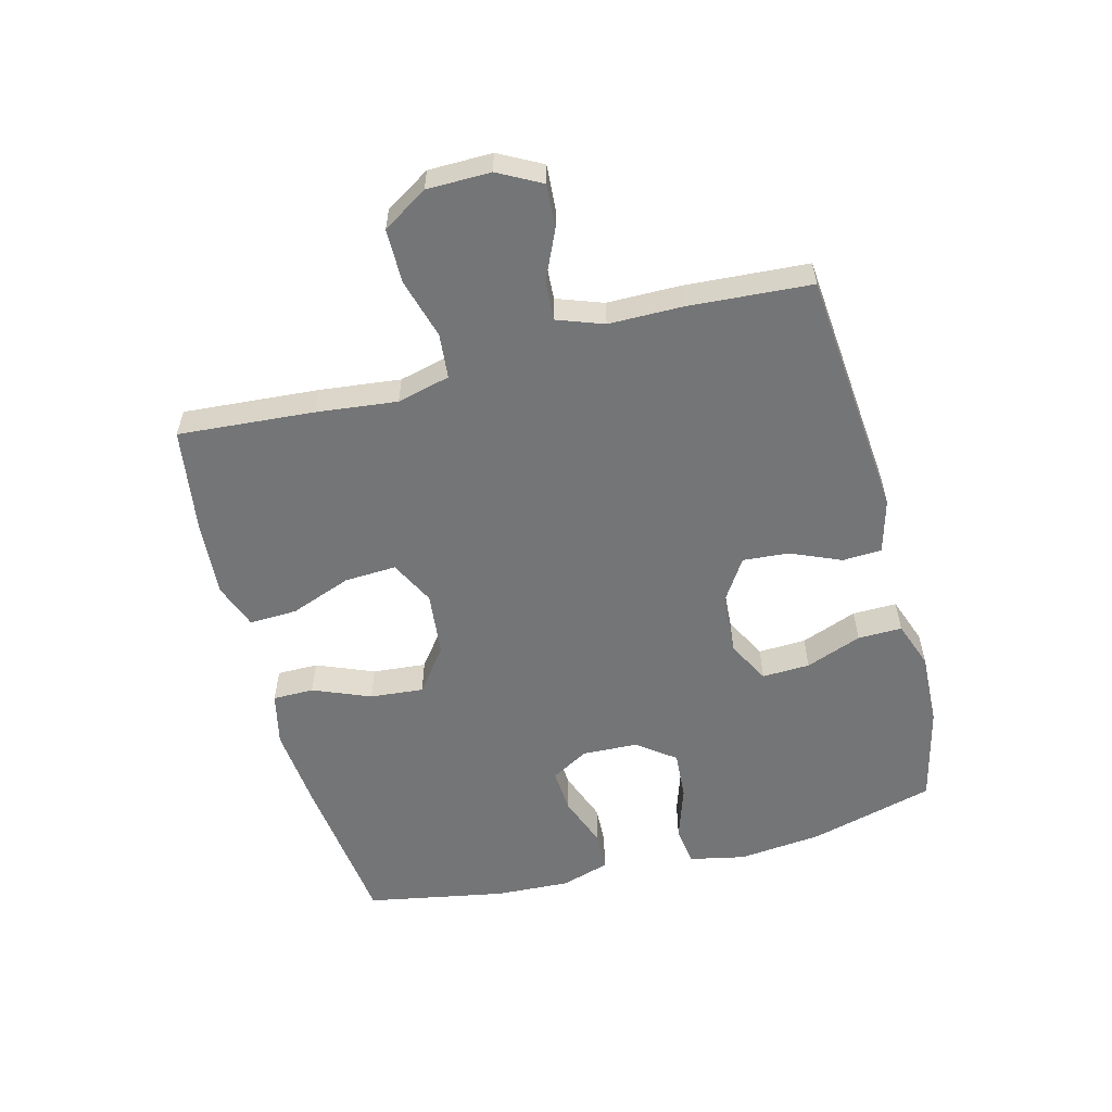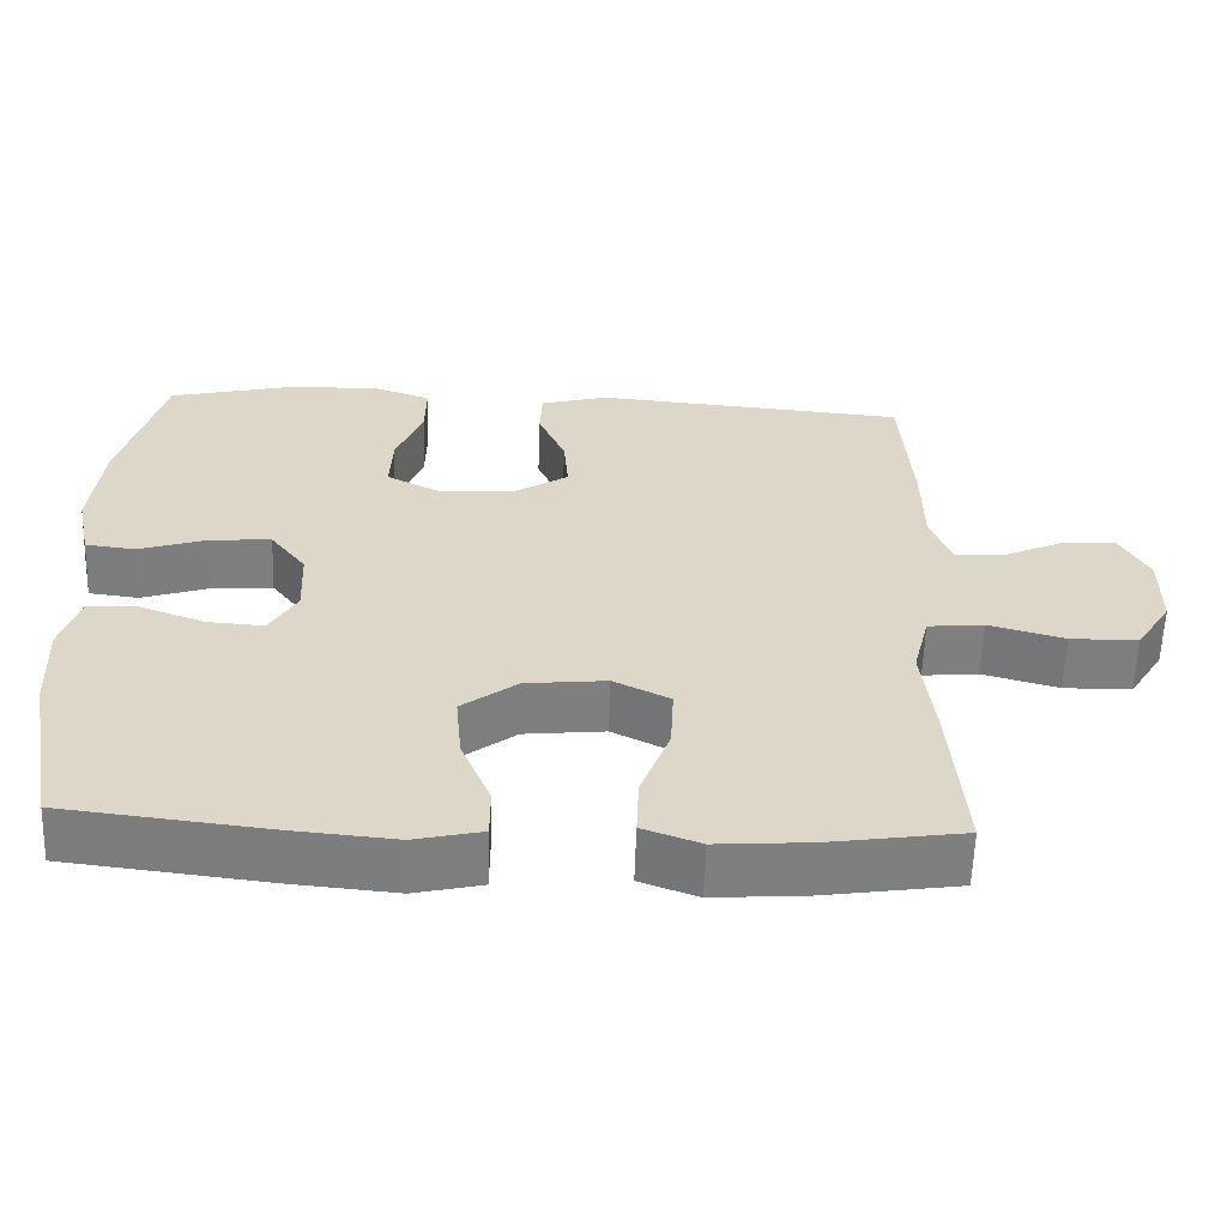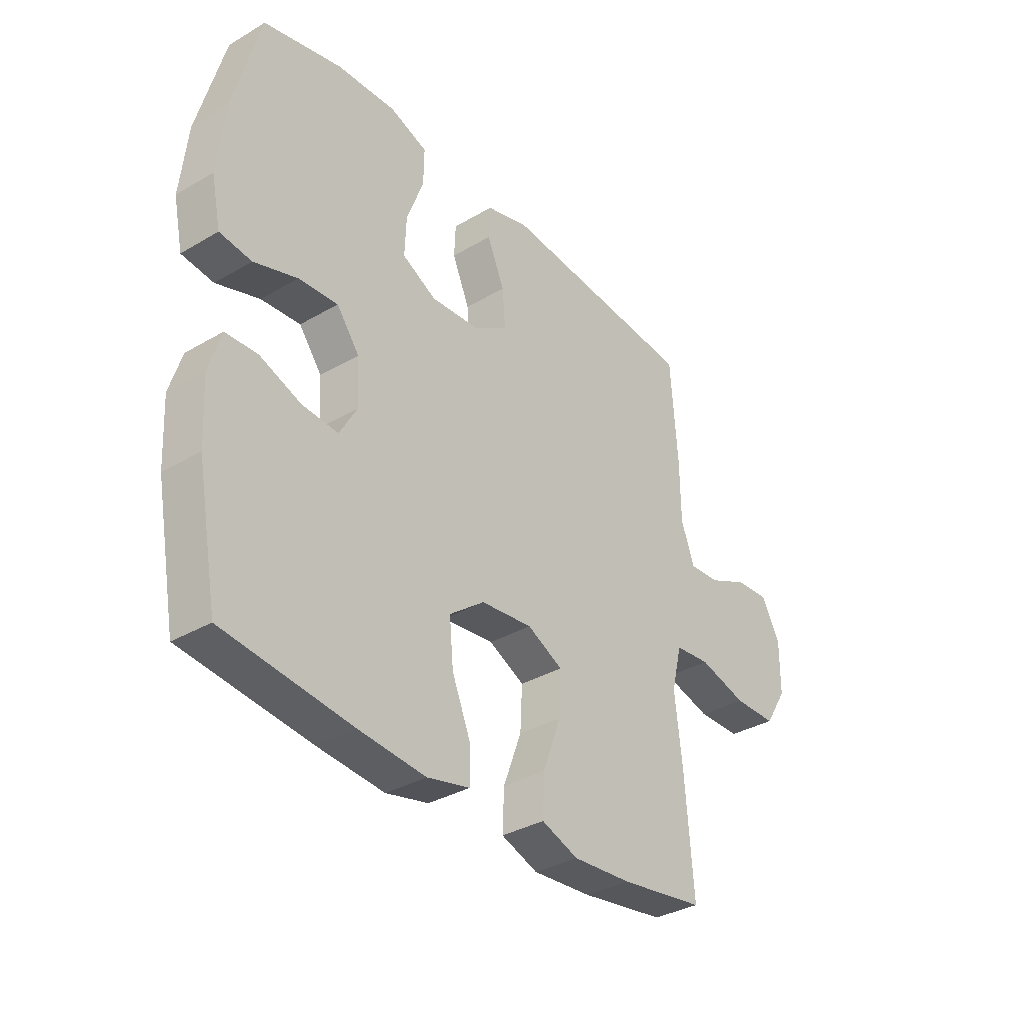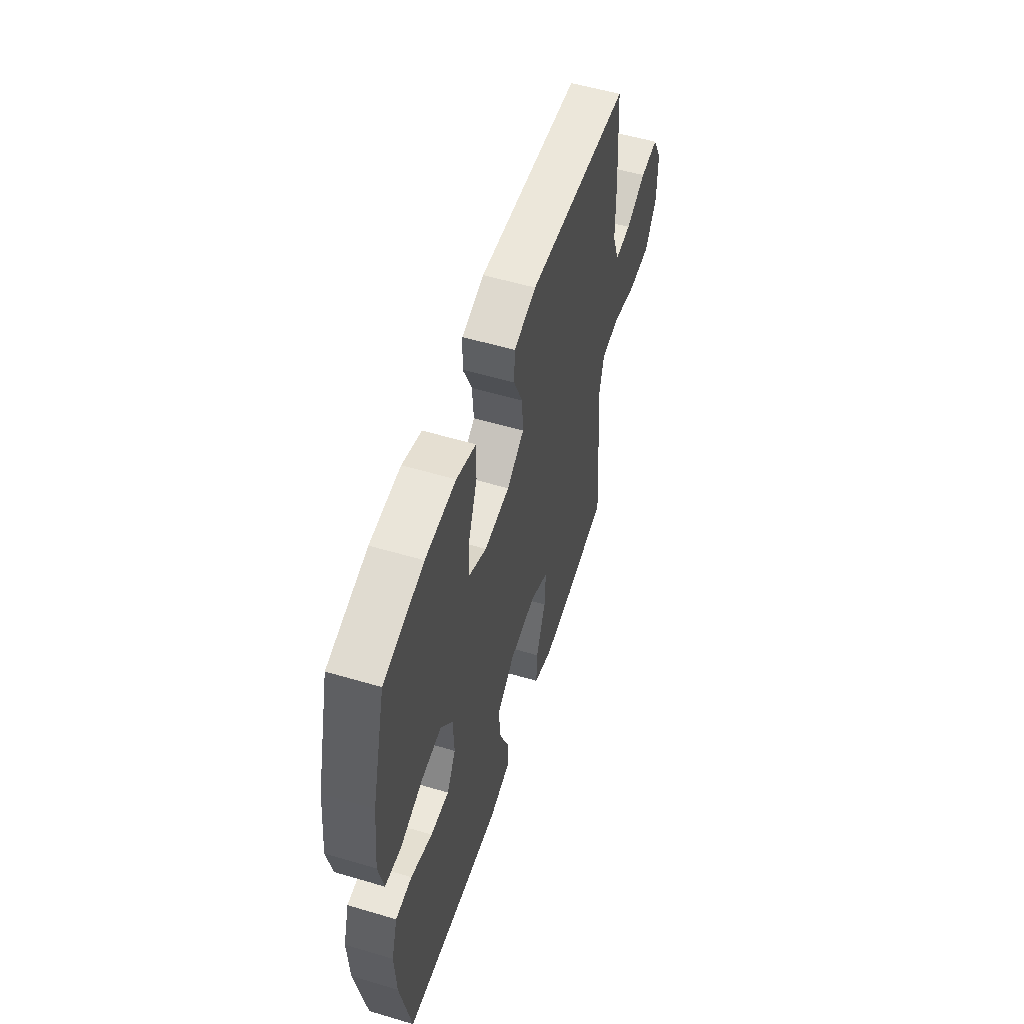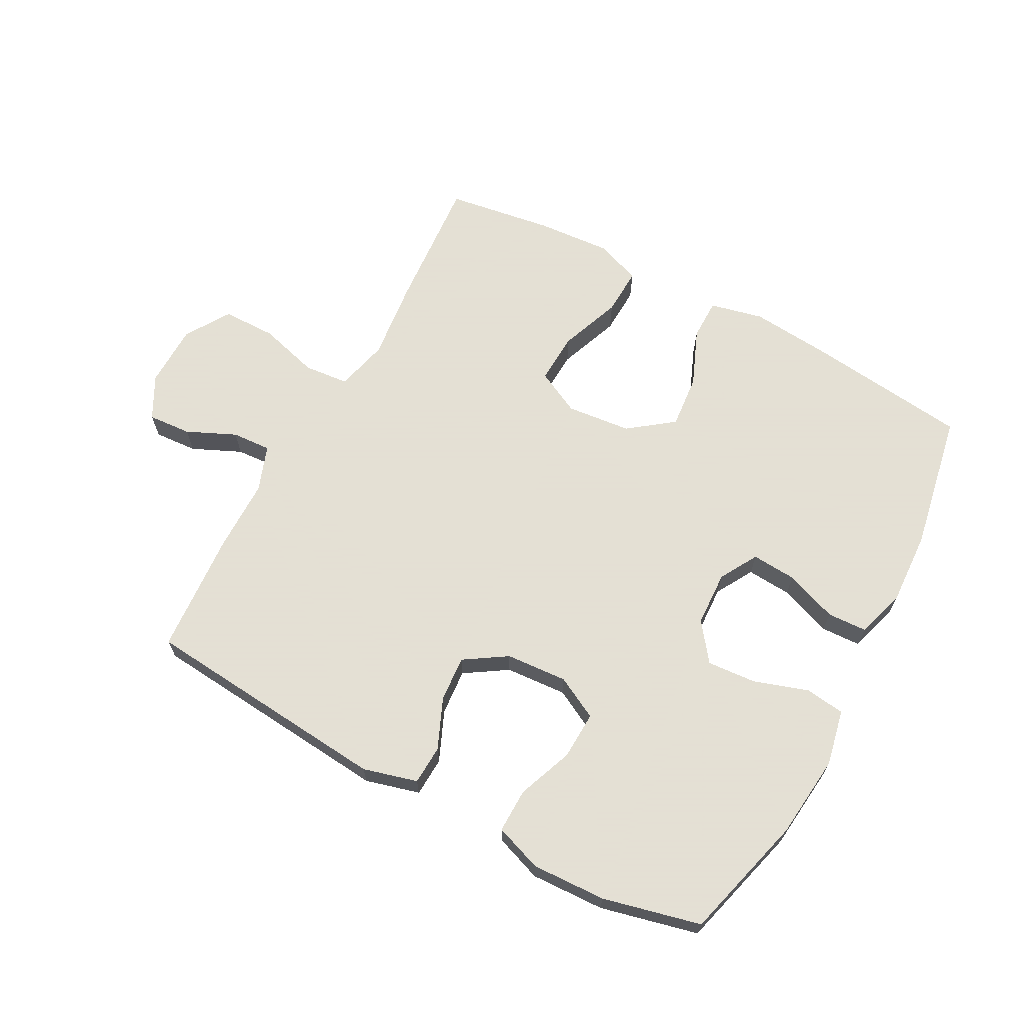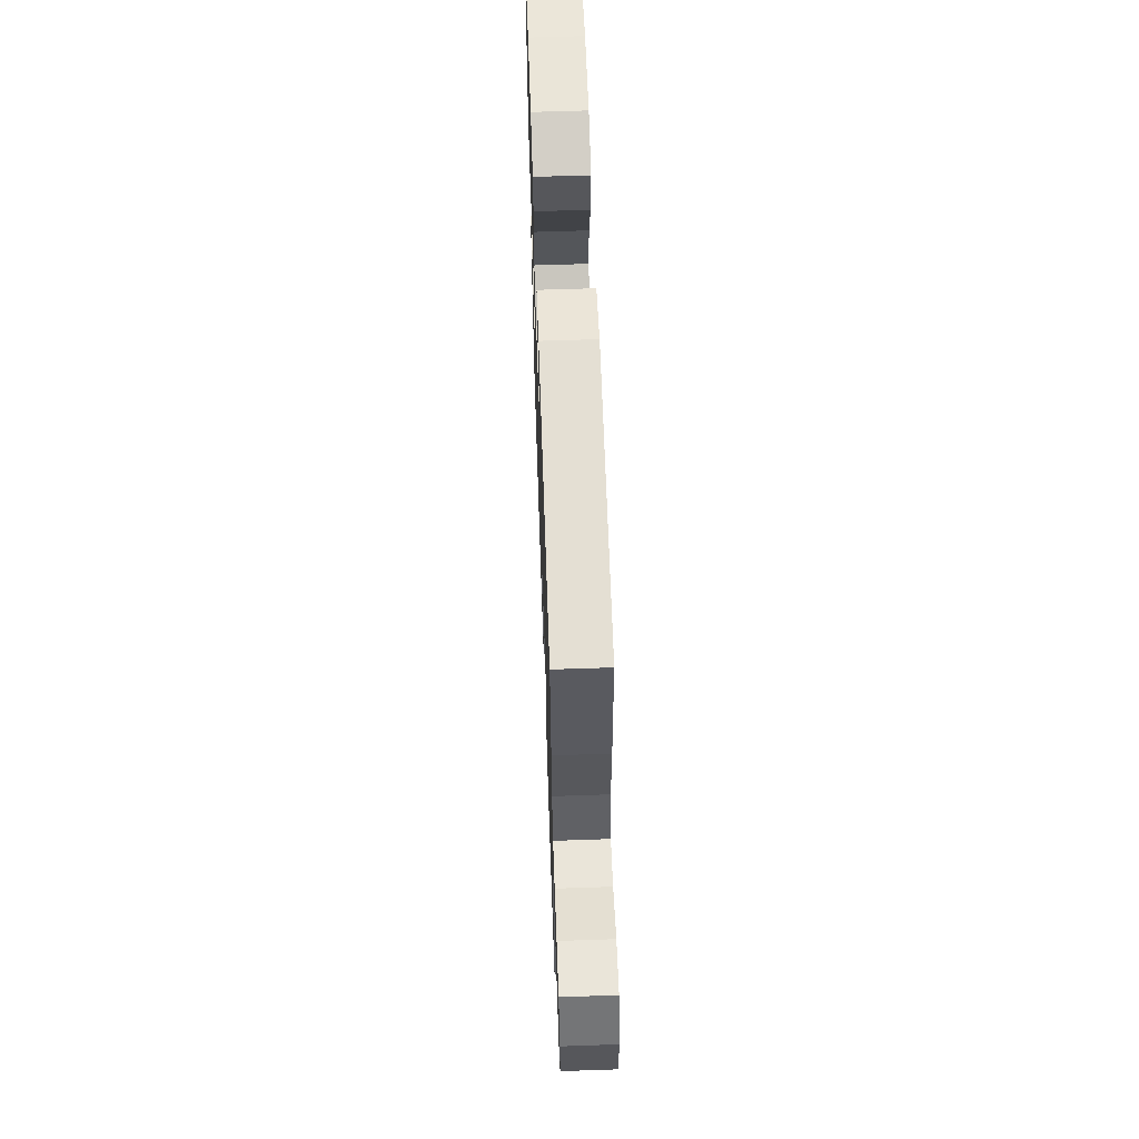
<metadata>
{"format":"obj","ext":"obj","renderer":"f3d","projection":"perspective","resolution":1024,"background":"white","views":[{"elev":-56.4,"azim":-75.2,"up":"+Y"},{"elev":-59.5,"azim":178.1,"up":"+Z"},{"elev":-34.4,"azim":128.3,"up":"+Z"},{"elev":55.1,"azim":107.4,"up":"+Z"},{"elev":66.2,"azim":28.4,"up":"+Y"},{"elev":61.9,"azim":-92.0,"up":"+Z"}]}
</metadata>
<code>
v -0.5 0.07 0.5
v -0.099 0.07 0.535
v -0.012 0.07 0.511
v -0.009 0.07 0.448
v -0.044 0.07 0.367
v -0.05 0.07 0.293
v 0.018 0.07 0.249
v 0.117 0.07 0.242
v 0.186 0.07 0.278
v 0.183 0.07 0.355
v 0.149 0.07 0.445
v 0.148 0.07 0.516
v 0.224 0.07 0.543
v 0.343 0.07 0.538
v 0.5 0.07 0.5
v 0.554 0.07 0.298
v 0.568 0.07 0.163
v 0.549 0.07 0.073
v 0.485 0.07 0.065
v 0.398 0.07 0.094
v 0.319 0.07 0.1
v 0.273 0.07 0.039
v 0.269 0.07 -0.05
v 0.304 0.07 -0.111
v 0.376 0.07 -0.106
v 0.46 0.07 -0.075
v 0.524 0.07 -0.078
v 0.548 0.07 -0.156
v 0.542 0.07 -0.276
v 0.5 0.07 -0.5
v 0.242 0.07 -0.53
v 0.108 0.07 -0.542
v 0.022 0.07 -0.522
v 0.022 0.07 -0.456
v 0.06 0.07 -0.364
v 0.068 0.07 -0.278
v -0.003 0.07 -0.224
v -0.107 0.07 -0.213
v -0.179 0.07 -0.249
v -0.175 0.07 -0.332
v -0.138 0.07 -0.431
v -0.135 0.07 -0.508
v -0.209 0.07 -0.535
v -0.329 0.07 -0.526
v -0.5 0.07 -0.5
v -0.483 0.07 -0.283
v -0.468 0.07 -0.153
v -0.489 0.07 -0.068
v -0.561 0.07 -0.061
v -0.658 0.07 -0.088
v -0.745 0.07 -0.087
v -0.79 0.07 -0.015
v -0.791 0.07 0.087
v -0.754 0.07 0.156
v -0.684 0.07 0.151
v -0.605 0.07 0.115
v -0.542 0.07 0.111
v -0.515 0.07 0.185
v -0.514 0.07 0.302
v -0.5 0 0.5
v -0.099 0 0.535
v -0.012 0 0.511
v -0.009 0 0.448
v -0.044 0 0.367
v -0.05 0 0.293
v 0.018 0 0.249
v 0.117 0 0.242
v 0.186 0 0.278
v 0.183 0 0.355
v 0.149 0 0.445
v 0.148 0 0.516
v 0.224 0 0.543
v 0.343 0 0.538
v 0.5 0 0.5
v 0.554 0 0.298
v 0.568 0 0.163
v 0.549 0 0.073
v 0.485 0 0.065
v 0.398 0 0.094
v 0.319 0 0.1
v 0.273 0 0.039
v 0.269 0 -0.05
v 0.304 0 -0.111
v 0.376 0 -0.106
v 0.46 0 -0.075
v 0.524 0 -0.078
v 0.548 0 -0.156
v 0.542 0 -0.276
v 0.5 0 -0.5
v 0.242 0 -0.53
v 0.108 0 -0.542
v 0.022 0 -0.522
v 0.022 0 -0.456
v 0.06 0 -0.364
v 0.068 0 -0.278
v -0.003 0 -0.224
v -0.107 0 -0.213
v -0.179 0 -0.249
v -0.175 0 -0.332
v -0.138 0 -0.431
v -0.135 0 -0.508
v -0.209 0 -0.535
v -0.329 0 -0.526
v -0.5 0 -0.5
v -0.483 0 -0.283
v -0.468 0 -0.153
v -0.489 0 -0.068
v -0.561 0 -0.061
v -0.658 0 -0.088
v -0.745 0 -0.087
v -0.79 0 -0.015
v -0.791 0 0.087
v -0.754 0 0.156
v -0.684 0 0.151
v -0.605 0 0.115
v -0.542 0 0.111
v -0.515 0 0.185
v -0.514 0 0.302
f 58 59 1 2
f 57 58 2 3
f 53 54 55 56
f 53 56 57
f 52 53 57
f 49 50 51 52
f 48 49 52 57
f 44 45 46 47
f 44 47 48
f 40 41 42 43
f 39 40 43 44
f 32 33 34 35
f 32 35 36
f 31 32 36
f 30 31 36
f 29 30 36 37
f 25 26 27 28
f 24 25 28 29
f 17 18 19 20
f 17 20 21
f 16 17 21
f 15 16 21
f 14 15 21 22
f 10 11 12 13
f 9 10 13 14
f 57 3 4 5
f 57 5 6
f 39 44 48 57
f 38 39 57 6
f 24 29 37 38
f 23 24 38 6
f 22 23 6 7
f 9 14 22
f 8 9 22
f 7 8 22
f 61 60 118 117
f 62 61 117 116
f 115 114 113 112
f 116 115 112
f 116 112 111
f 111 110 109 108
f 116 111 108 107
f 106 105 104 103
f 107 106 103
f 102 101 100 99
f 103 102 99 98
f 94 93 92 91
f 95 94 91
f 95 91 90
f 95 90 89
f 96 95 89 88
f 87 86 85 84
f 88 87 84 83
f 79 78 77 76
f 80 79 76
f 80 76 75
f 80 75 74
f 81 80 74 73
f 72 71 70 69
f 73 72 69 68
f 64 63 62 116
f 65 64 116
f 116 107 103 98
f 65 116 98 97
f 97 96 88 83
f 65 97 83 82
f 66 65 82 81
f 81 73 68
f 81 68 67
f 81 67 66
f 1 60 61 2
f 2 61 62 3
f 3 62 63 4
f 4 63 64 5
f 5 64 65 6
f 6 65 66 7
f 7 66 67 8
f 8 67 68 9
f 9 68 69 10
f 10 69 70 11
f 11 70 71 12
f 12 71 72 13
f 13 72 73 14
f 14 73 74 15
f 15 74 75 16
f 16 75 76 17
f 17 76 77 18
f 18 77 78 19
f 19 78 79 20
f 20 79 80 21
f 21 80 81 22
f 22 81 82 23
f 23 82 83 24
f 24 83 84 25
f 25 84 85 26
f 26 85 86 27
f 27 86 87 28
f 28 87 88 29
f 29 88 89 30
f 30 89 90 31
f 31 90 91 32
f 32 91 92 33
f 33 92 93 34
f 34 93 94 35
f 35 94 95 36
f 36 95 96 37
f 37 96 97 38
f 38 97 98 39
f 39 98 99 40
f 40 99 100 41
f 41 100 101 42
f 42 101 102 43
f 43 102 103 44
f 44 103 104 45
f 45 104 105 46
f 46 105 106 47
f 47 106 107 48
f 48 107 108 49
f 49 108 109 50
f 50 109 110 51
f 51 110 111 52
f 52 111 112 53
f 53 112 113 54
f 54 113 114 55
f 55 114 115 56
f 56 115 116 57
f 57 116 117 58
f 58 117 118 59
f 59 118 60 1

</code>
